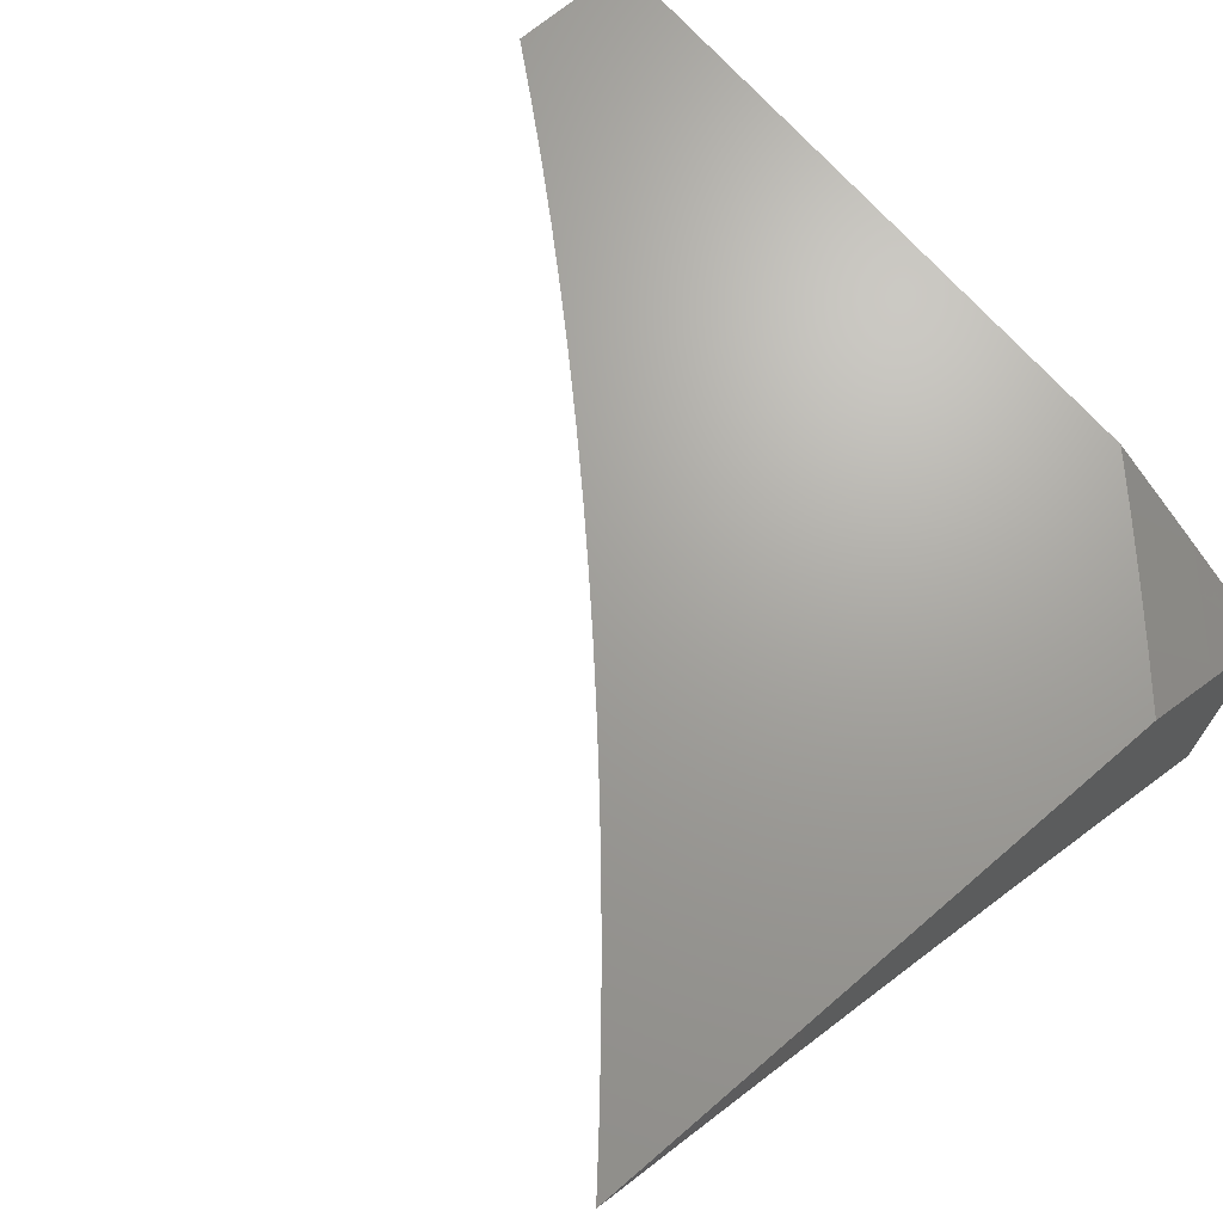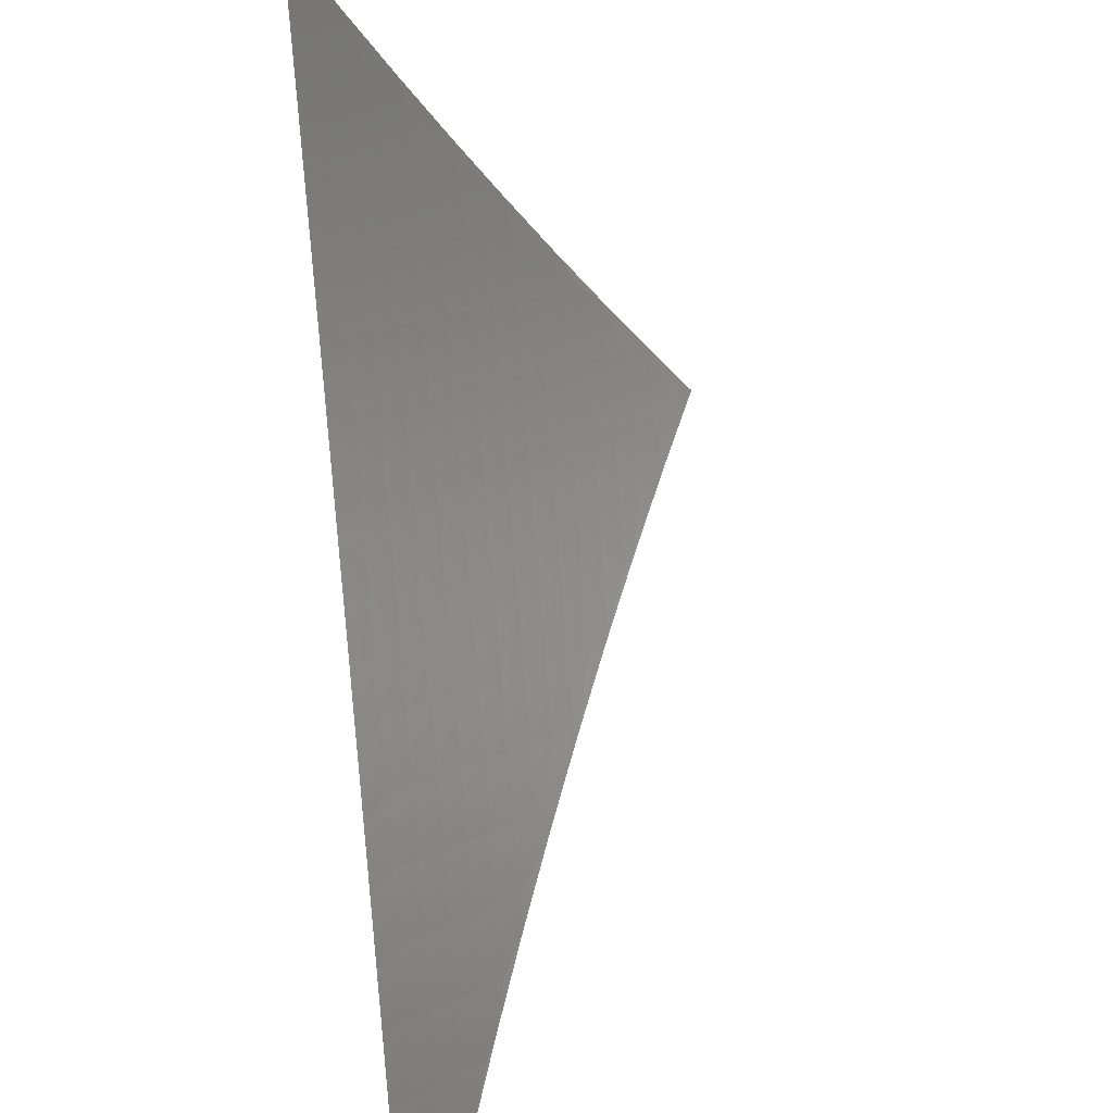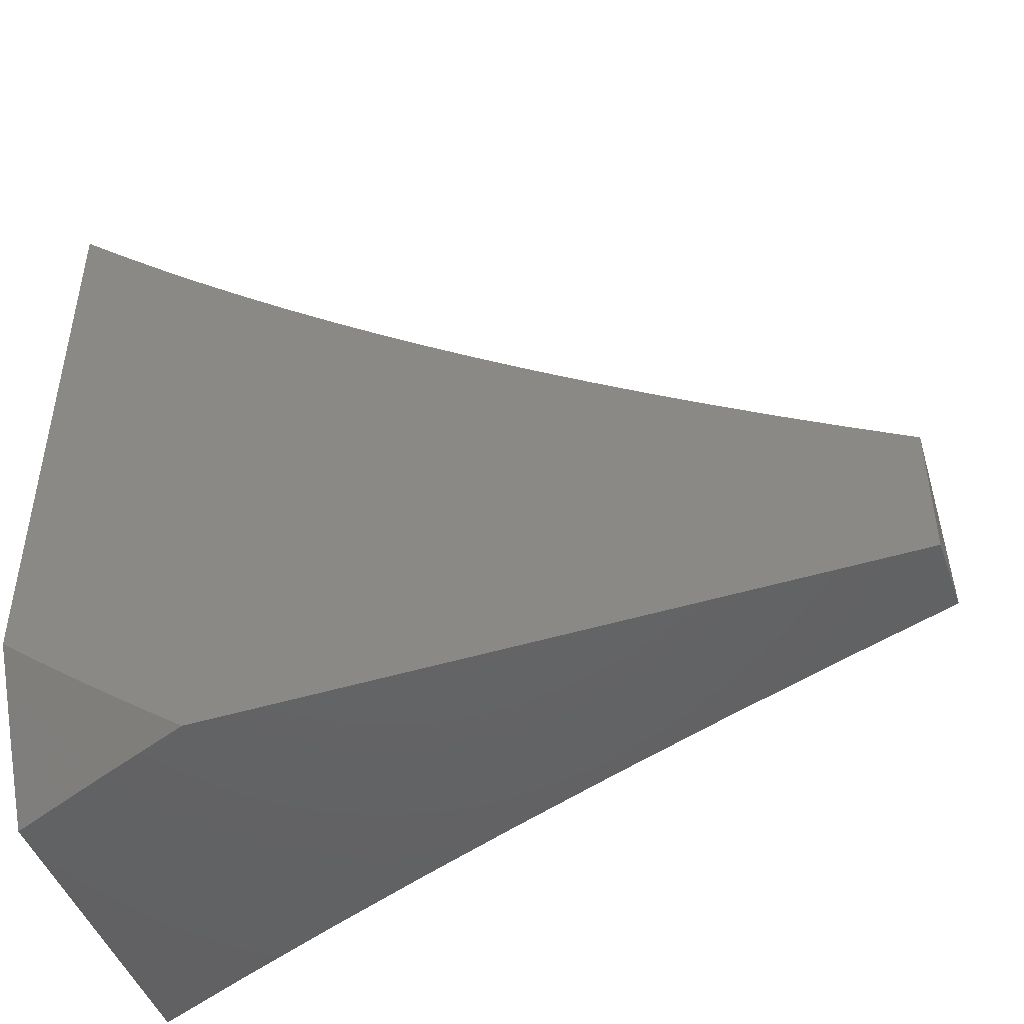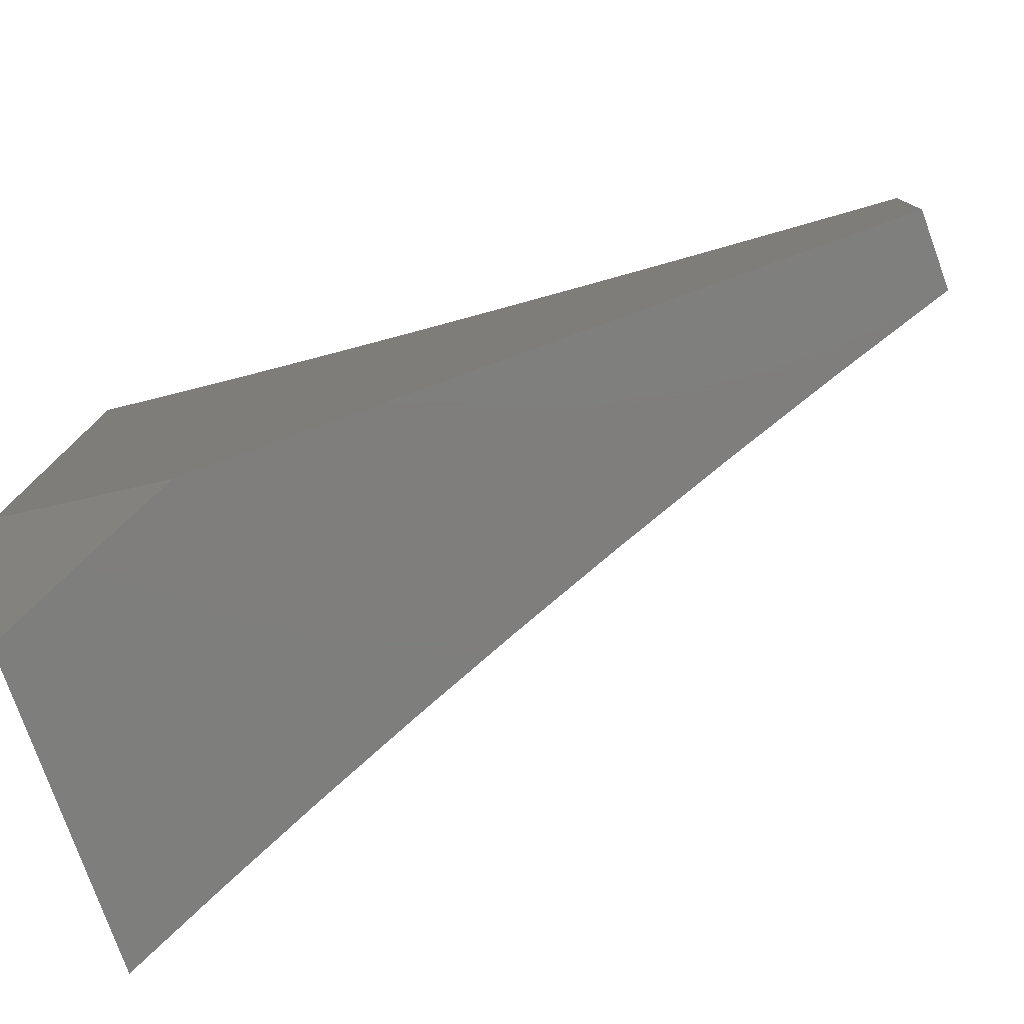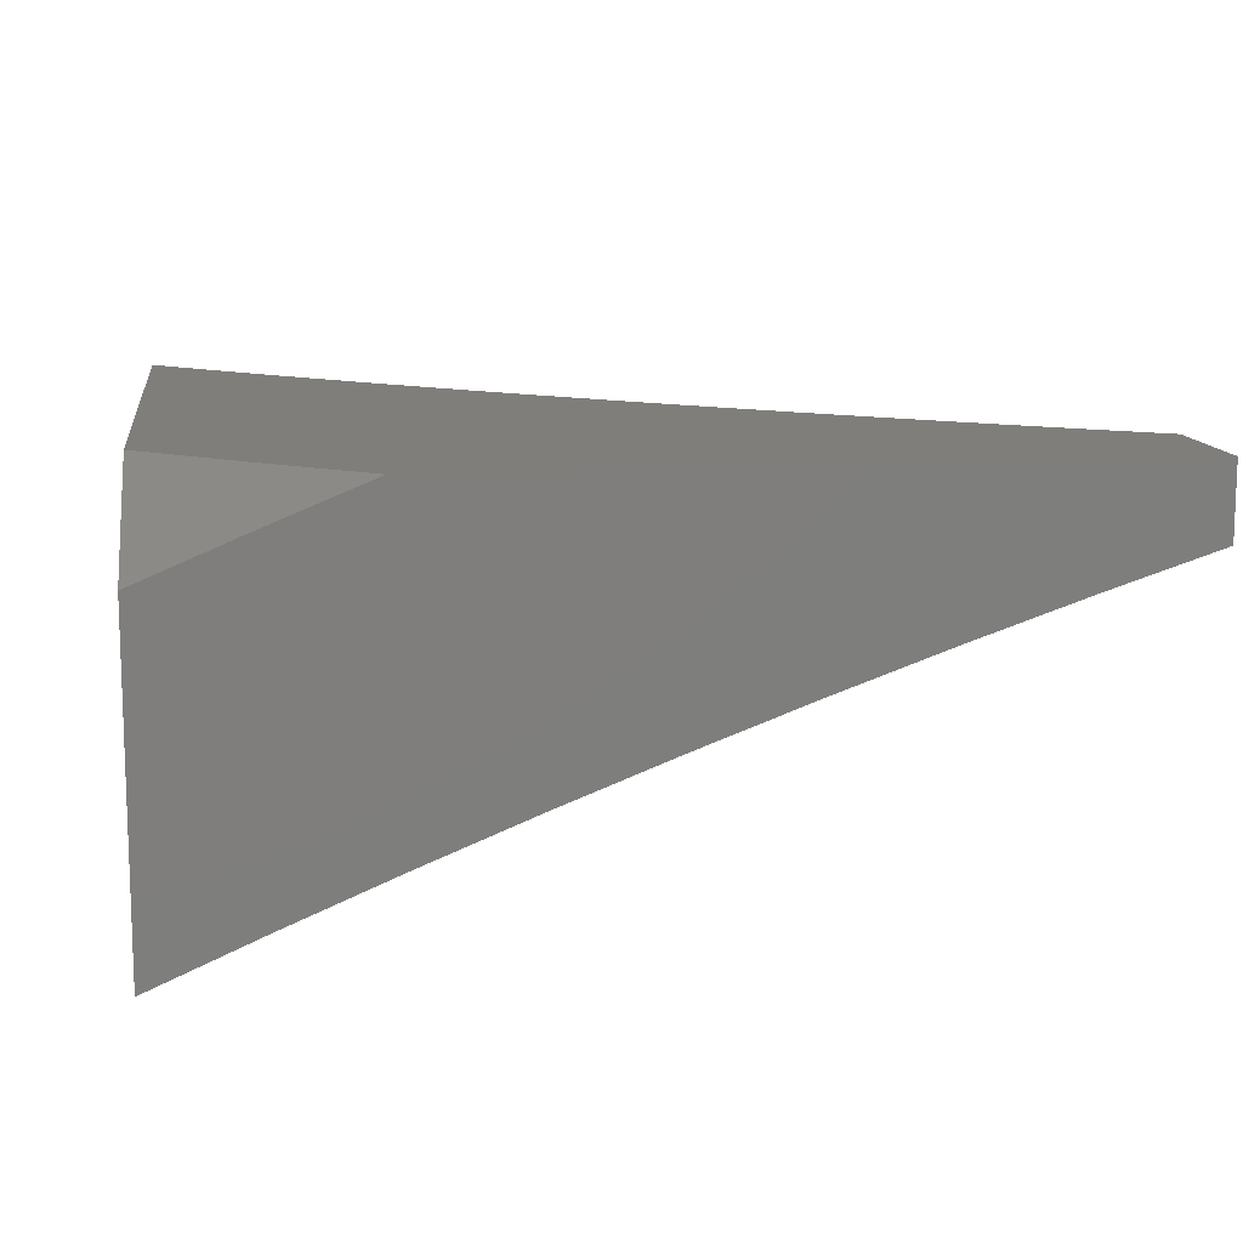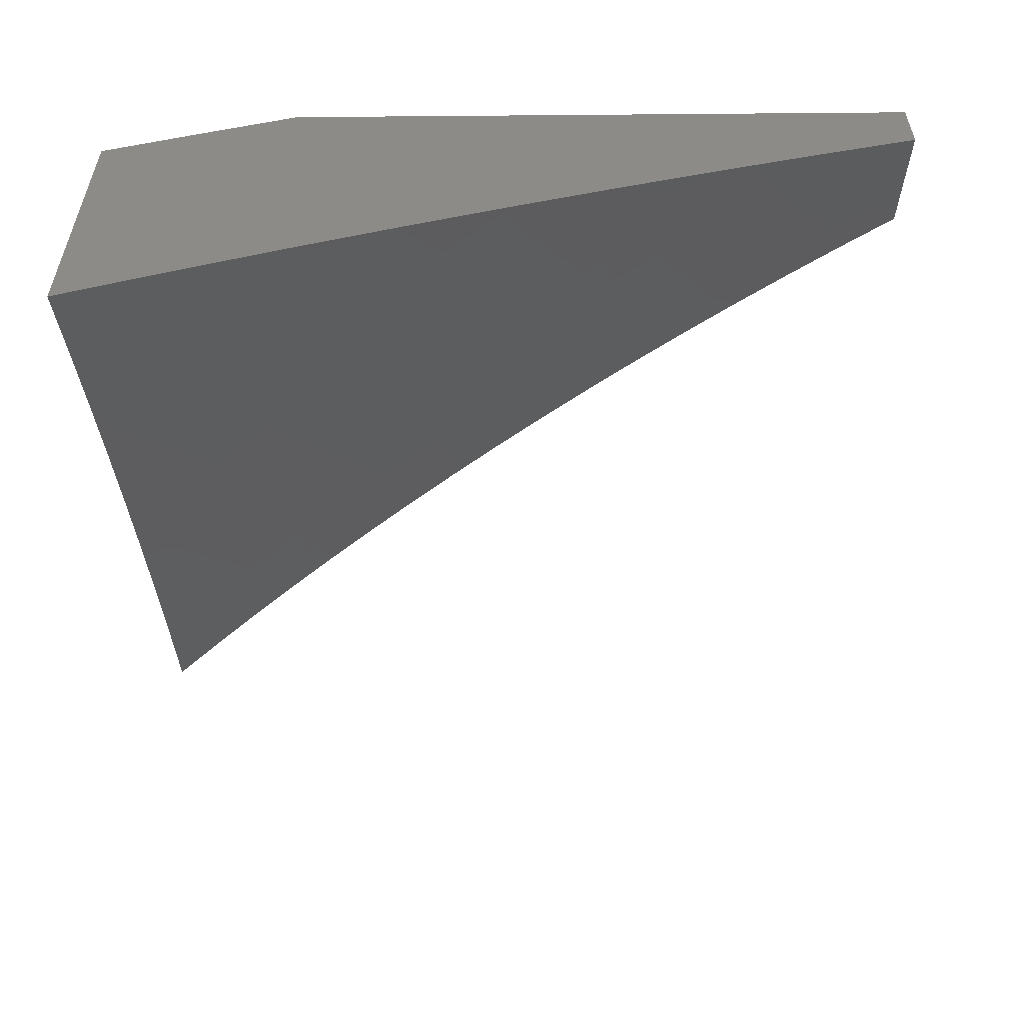
<metadata>
{"format":"stl","ext":"stl","renderer":"f3d","projection":"perspective","resolution":1024,"background":"white","views":[{"elev":68.2,"azim":-130.7,"up":"+Z"},{"elev":59.6,"azim":84.2,"up":"+Y"},{"elev":-46.5,"azim":19.2,"up":"+Y"},{"elev":-78.2,"azim":19.9,"up":"+Y"},{"elev":12.0,"azim":-8.0,"up":"+Z"},{"elev":-55.4,"azim":0.5,"up":"+Z"}]}
</metadata>
<code>
# stl→obj: 171 verts, 338 faces
v -3.127 -5 9.876
v -3.096 -4.995 9.889
v -3 -5 9.918
v -3.073 -4.959 9.917
v -3.051 -4.922 9.945
v -3.122 -4.879 9.945
v -3.099 -4.842 9.973
v -3.17 -4.798 9.973
v -3.133 -4.77 10
v -3.199 -4.728 10
v -3.24 -4.753 9.973
v -3.265 -4.685 10
v -3.309 -4.707 9.973
v -3.329 -4.641 10
v -3.378 -4.66 9.973
v -3.394 -4.596 10
v -3.447 -4.612 9.973
v -3.457 -4.551 10
v -3.515 -4.563 9.973
v -3.52 -4.504 10
v -3.582 -4.513 9.973
v -3.583 -4.457 10
v -3.648 -4.461 9.973
v -3.644 -4.409 10
v -3.714 -4.409 9.973
v -3.705 -4.36 10
v -3.779 -4.356 9.973
v -3.766 -4.31 10
v -3.843 -4.302 9.973
v -3.825 -4.26 10
v -3.906 -4.247 9.973
v -3.884 -4.208 10
v -3.969 -4.191 9.973
v -3.942 -4.156 10
v -4 -4.103 10
v -4 -4.218 9.947
v -3.999 -4.223 9.945
v -4 -4.332 9.892
v -3.965 -4.311 9.917
v -3.994 -4.343 9.889
v -3.93 -4.399 9.889
v -3.958 -4.432 9.861
v -3.892 -4.487 9.861
v -3.921 -4.52 9.832
v -3.853 -4.575 9.832
v -3.881 -4.608 9.804
v -3.812 -4.662 9.804
v -3.839 -4.696 9.775
v -3.77 -4.749 9.775
v -3.796 -4.783 9.746
v -3.725 -4.836 9.746
v -3.751 -4.87 9.716
v -3.679 -4.922 9.716
v -3.704 -4.956 9.687
v -3.63 -5 9.692
v -3.73 -4.99 9.657
v -3.754 -5 9.641
v -3.803 -4.937 9.657
v -3.829 -4.971 9.627
v -3.875 -4.883 9.657
v -3.902 -4.916 9.627
v -3.947 -4.828 9.657
v -3.974 -4.86 9.627
v -4 -4.78 9.66
v -4 -4.89 9.599
v -3.928 -4.949 9.597
v -3.877 -5 9.589
v -3.954 -4.982 9.566
v -4 -5 9.536
v -3.254 -5 9.833
v -3.192 -4.988 9.861
v -3.169 -4.952 9.889
v -3.146 -4.915 9.917
v -3.38 -5 9.787
v -3.289 -4.978 9.832
v -3.265 -4.943 9.861
v -3.241 -4.907 9.889
v -3.218 -4.87 9.917
v -3.194 -4.834 9.945
v -3.505 -5 9.74
v -3.483 -4.954 9.775
v -3.386 -4.967 9.804
v -3.362 -4.932 9.832
v -3.434 -4.884 9.832
v -3.409 -4.849 9.861
v -3.48 -4.8 9.861
v -3.455 -4.765 9.889
v -3.525 -4.716 9.889
v -3.499 -4.681 9.917
v -3.568 -4.632 9.917
v -3.541 -4.597 9.945
v -3.609 -4.547 9.945
v -3.606 -4.974 9.716
v -3.581 -4.939 9.746
v -3.508 -4.989 9.746
v -3.556 -4.905 9.775
v -3.531 -4.87 9.804
v -3.458 -4.919 9.804
v -3.505 -4.835 9.832
v -4 -4.669 9.72
v -3.991 -4.739 9.687
v -3.92 -4.795 9.687
v -4 -4.557 9.779
v -3.977 -4.585 9.775
v -3.936 -4.673 9.746
v -3.964 -4.706 9.716
v -3.893 -4.762 9.716
v -3.849 -4.85 9.687
v -4 -4.445 9.836
v -3.987 -4.464 9.832
v -3.949 -4.552 9.804
v -3.908 -4.641 9.775
v -3.866 -4.729 9.746
v -3.823 -4.816 9.716
v -3.777 -4.904 9.687
v -3.067 -4.811 10
v -3.028 -4.885 9.973
v -3 -4.926 9.959
v -3 -4.851 10
v -3.337 -4.896 9.861
v -3.313 -4.861 9.889
v -3.384 -4.813 9.889
v -3.289 -4.825 9.917
v -3.359 -4.778 9.917
v -3.429 -4.73 9.917
v -3.264 -4.789 9.945
v -3.334 -4.743 9.945
v -3.404 -4.695 9.945
v -3.473 -4.647 9.945
v -3.653 -4.888 9.746
v -3.628 -4.854 9.775
v -3.699 -4.802 9.775
v -3.602 -4.82 9.804
v -3.673 -4.768 9.804
v -3.743 -4.716 9.804
v -3.576 -4.785 9.832
v -3.647 -4.734 9.832
v -3.716 -4.682 9.832
v -3.785 -4.629 9.832
v -3.551 -4.751 9.861
v -3.62 -4.7 9.861
v -3.689 -4.648 9.861
v -3.758 -4.596 9.861
v -3.825 -4.542 9.861
v -3.594 -4.666 9.889
v -3.636 -4.581 9.917
v -3.675 -4.495 9.945
v -3.663 -4.615 9.889
v -3.73 -4.562 9.889
v -3.798 -4.509 9.889
v -3.864 -4.455 9.889
v -3.703 -4.529 9.917
v -3.742 -4.443 9.945
v -3.77 -4.476 9.917
v -3.836 -4.422 9.917
v -3.901 -4.367 9.917
v -3.807 -4.389 9.945
v -3.872 -4.335 9.945
v -3.936 -4.279 9.945
v -3.768 -5 10
v -3.827 -4.955 10
v -3.884 -5 9.953
v -3.885 -4.91 10
v -3.929 -4.966 9.952
v -3.959 -4.942 9.952
v -4 -5 9.904
v -3.988 -4.919 9.952
v -4 -4.908 9.952
v -3.943 -4.863 10
v -4 -4.816 10
v -3 -5 10
f 1 2 3
f 3 2 4
f 3 4 5
f 5 4 6
f 5 6 7
f 7 6 8
f 7 8 9
f 9 8 10
f 10 8 11
f 10 11 12
f 12 11 13
f 12 13 14
f 14 13 15
f 14 15 16
f 16 15 17
f 16 17 18
f 18 17 19
f 18 19 20
f 20 19 21
f 20 21 22
f 22 21 23
f 22 23 24
f 24 23 25
f 24 25 26
f 26 25 27
f 26 27 28
f 28 27 29
f 28 29 30
f 30 29 31
f 30 31 32
f 32 31 33
f 32 33 34
f 34 33 35
f 35 33 36
f 36 33 37
f 36 37 38
f 38 37 39
f 38 39 40
f 40 39 41
f 40 41 42
f 42 41 43
f 42 43 44
f 44 43 45
f 44 45 46
f 46 45 47
f 46 47 48
f 48 47 49
f 48 49 50
f 50 49 51
f 50 51 52
f 52 51 53
f 52 53 54
f 54 53 55
f 54 55 56
f 56 55 57
f 56 57 58
f 58 57 59
f 58 59 60
f 60 59 61
f 60 61 62
f 62 61 63
f 62 63 64
f 64 63 65
f 65 63 61
f 65 61 66
f 66 61 67
f 66 67 68
f 68 67 69
f 68 69 65
f 70 71 1
f 1 71 72
f 1 72 2
f 2 72 73
f 2 73 4
f 4 73 6
f 74 75 70
f 70 75 76
f 70 76 71
f 71 76 77
f 71 77 72
f 72 77 78
f 72 78 73
f 73 78 79
f 73 79 6
f 6 79 8
f 80 81 74
f 74 81 82
f 74 82 83
f 83 82 84
f 83 84 85
f 85 84 86
f 85 86 87
f 87 86 88
f 87 88 89
f 89 88 90
f 89 90 91
f 91 90 92
f 91 92 21
f 21 92 23
f 55 93 80
f 80 93 94
f 80 94 95
f 95 94 96
f 95 96 81
f 81 96 97
f 81 97 98
f 98 97 99
f 98 99 84
f 84 99 86
f 57 67 59
f 59 67 61
f 100 101 64
f 64 101 102
f 64 102 62
f 62 102 60
f 103 104 100
f 100 104 105
f 100 105 106
f 106 105 107
f 106 107 102
f 102 107 108
f 102 108 60
f 60 108 58
f 109 110 103
f 103 110 111
f 103 111 104
f 104 111 112
f 104 112 105
f 105 112 113
f 105 113 107
f 107 113 114
f 107 114 108
f 108 114 115
f 108 115 58
f 58 115 56
f 110 109 42
f 42 109 38
f 42 38 40
f 9 116 7
f 7 116 117
f 7 117 5
f 5 117 118
f 5 118 3
f 116 119 117
f 117 119 118
f 76 75 120
f 120 75 83
f 120 83 85
f 77 76 121
f 121 76 120
f 121 120 122
f 122 120 85
f 122 85 87
f 78 77 123
f 123 77 121
f 123 121 124
f 124 121 122
f 124 122 125
f 125 122 87
f 125 87 89
f 11 8 79
f 79 78 126
f 126 78 123
f 126 123 127
f 127 123 124
f 127 124 128
f 128 124 125
f 128 125 129
f 129 125 89
f 129 89 91
f 75 74 83
f 98 84 82
f 13 11 126
f 126 11 79
f 13 126 127
f 95 81 80
f 81 98 82
f 15 13 127
f 15 127 128
f 93 55 53
f 52 54 115
f 115 54 56
f 94 93 130
f 130 93 53
f 130 53 51
f 96 94 131
f 131 94 130
f 131 130 132
f 132 130 51
f 132 51 49
f 97 96 133
f 133 96 131
f 133 131 134
f 134 131 132
f 134 132 135
f 135 132 49
f 135 49 47
f 99 97 136
f 136 97 133
f 136 133 137
f 137 133 134
f 137 134 138
f 138 134 135
f 138 135 139
f 139 135 47
f 139 47 45
f 86 99 140
f 140 99 136
f 140 136 141
f 141 136 137
f 141 137 142
f 142 137 138
f 142 138 143
f 143 138 139
f 143 139 144
f 144 139 45
f 144 45 43
f 86 140 88
f 88 140 145
f 88 145 90
f 90 145 146
f 90 146 92
f 92 146 147
f 92 147 23
f 23 147 25
f 145 140 141
f 15 128 17
f 17 128 129
f 17 129 19
f 19 129 91
f 19 91 21
f 50 52 114
f 114 52 115
f 145 141 148
f 148 141 142
f 148 142 149
f 149 142 143
f 149 143 150
f 150 143 144
f 150 144 151
f 151 144 43
f 151 43 41
f 65 66 68
f 48 50 113
f 113 50 114
f 145 148 146
f 146 148 152
f 146 152 147
f 147 152 153
f 147 153 25
f 25 153 27
f 152 148 149
f 46 48 112
f 112 48 113
f 152 149 154
f 154 149 150
f 154 150 155
f 155 150 151
f 155 151 156
f 156 151 41
f 156 41 39
f 100 106 101
f 101 106 102
f 44 46 111
f 111 46 112
f 152 154 153
f 153 154 157
f 153 157 27
f 27 157 29
f 157 154 155
f 42 44 110
f 110 44 111
f 157 155 158
f 158 155 156
f 158 156 159
f 159 156 39
f 159 39 37
f 31 29 158
f 158 29 157
f 31 158 159
f 33 31 159
f 33 159 37
f 160 161 162
f 162 161 163
f 162 163 164
f 164 163 165
f 164 165 166
f 166 165 167
f 166 167 168
f 168 167 169
f 168 169 170
f 163 169 165
f 165 169 167
f 166 162 164
f 35 36 170
f 170 36 38
f 170 38 109
f 109 103 170
f 170 103 168
f 168 103 166
f 166 103 100
f 166 100 64
f 64 65 166
f 166 65 69
f 69 67 166
f 166 67 57
f 166 57 55
f 55 80 166
f 166 80 162
f 162 80 74
f 162 74 160
f 160 74 70
f 160 70 1
f 3 171 1
f 1 171 160
f 119 116 171
f 171 116 9
f 171 9 160
f 160 9 10
f 160 10 12
f 12 14 160
f 160 14 16
f 160 16 18
f 20 163 18
f 18 163 161
f 18 161 160
f 163 20 169
f 169 20 22
f 169 22 170
f 170 22 24
f 170 24 26
f 26 28 170
f 170 28 30
f 170 30 32
f 32 34 170
f 170 34 35
f 3 118 171
f 171 118 119

</code>
